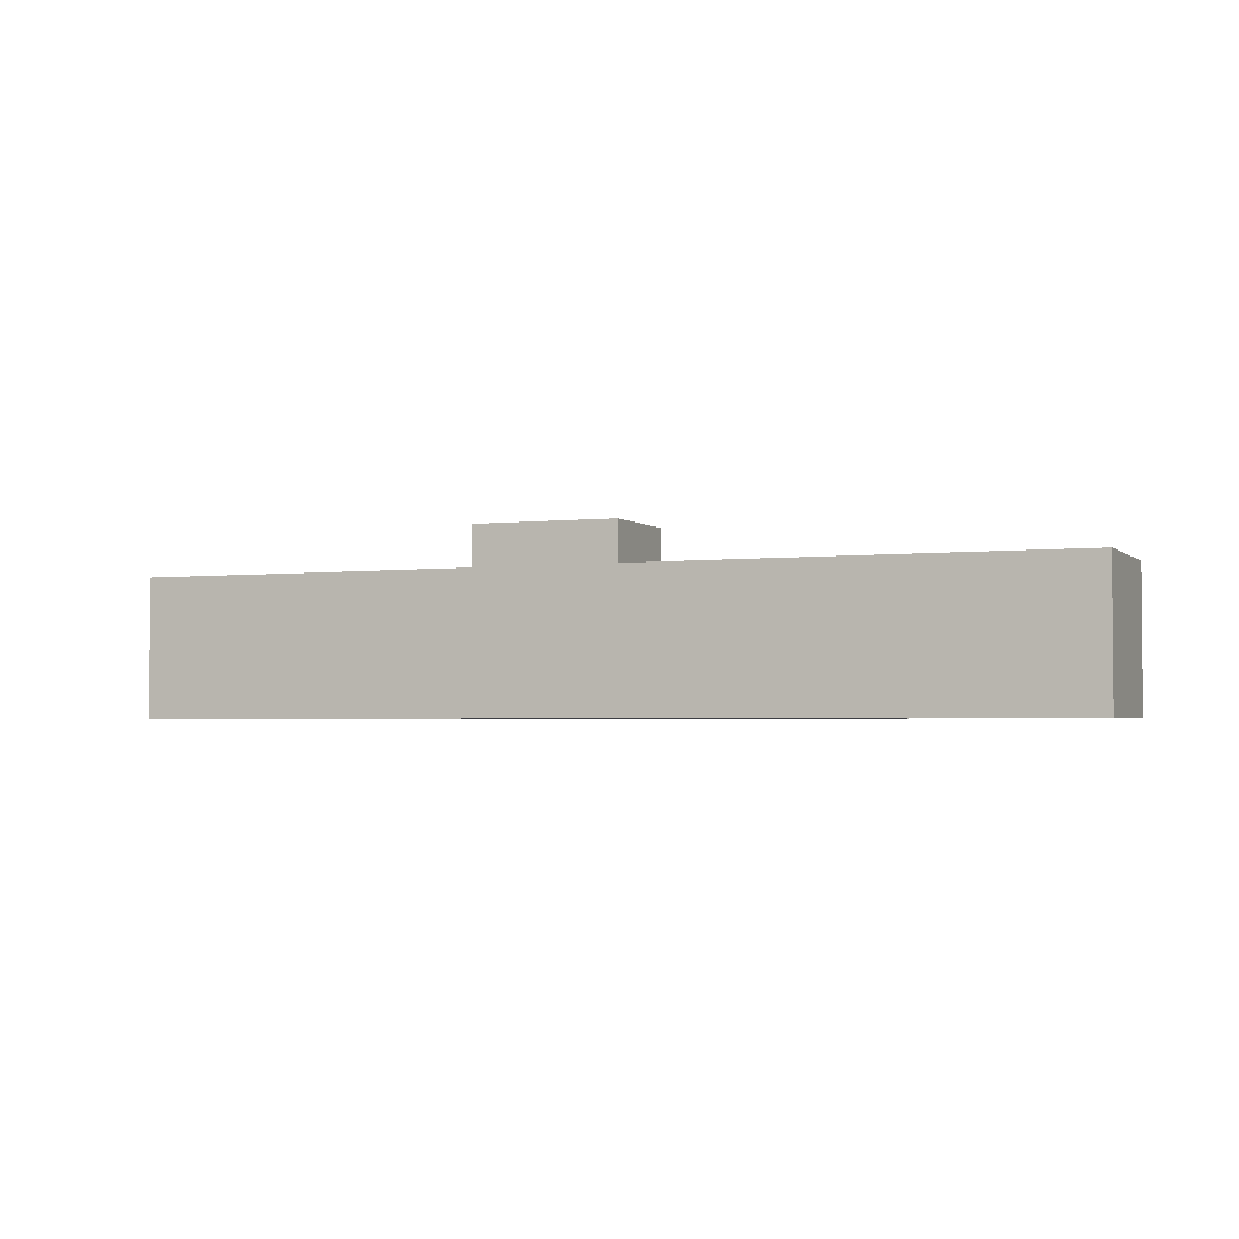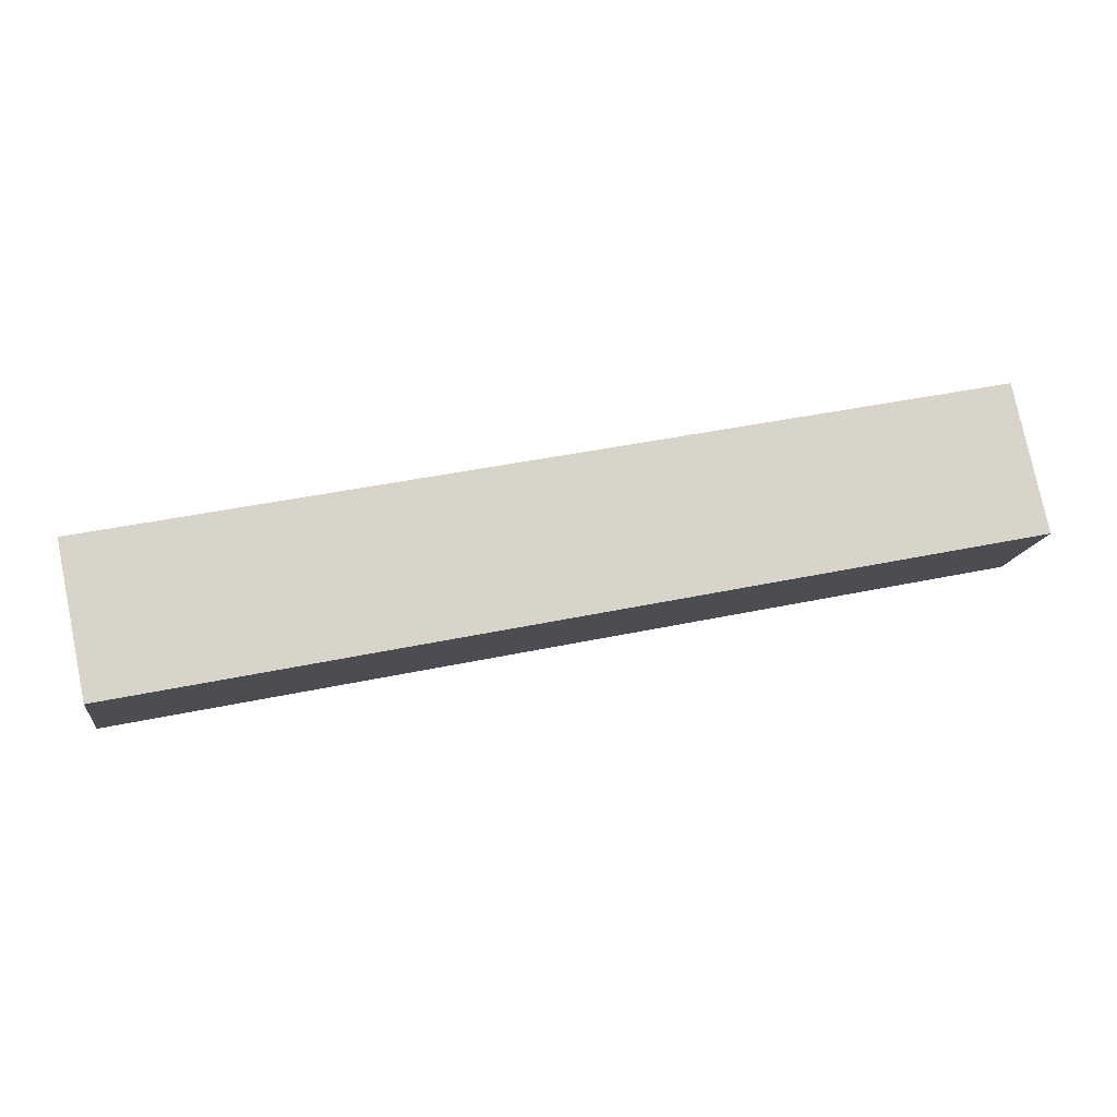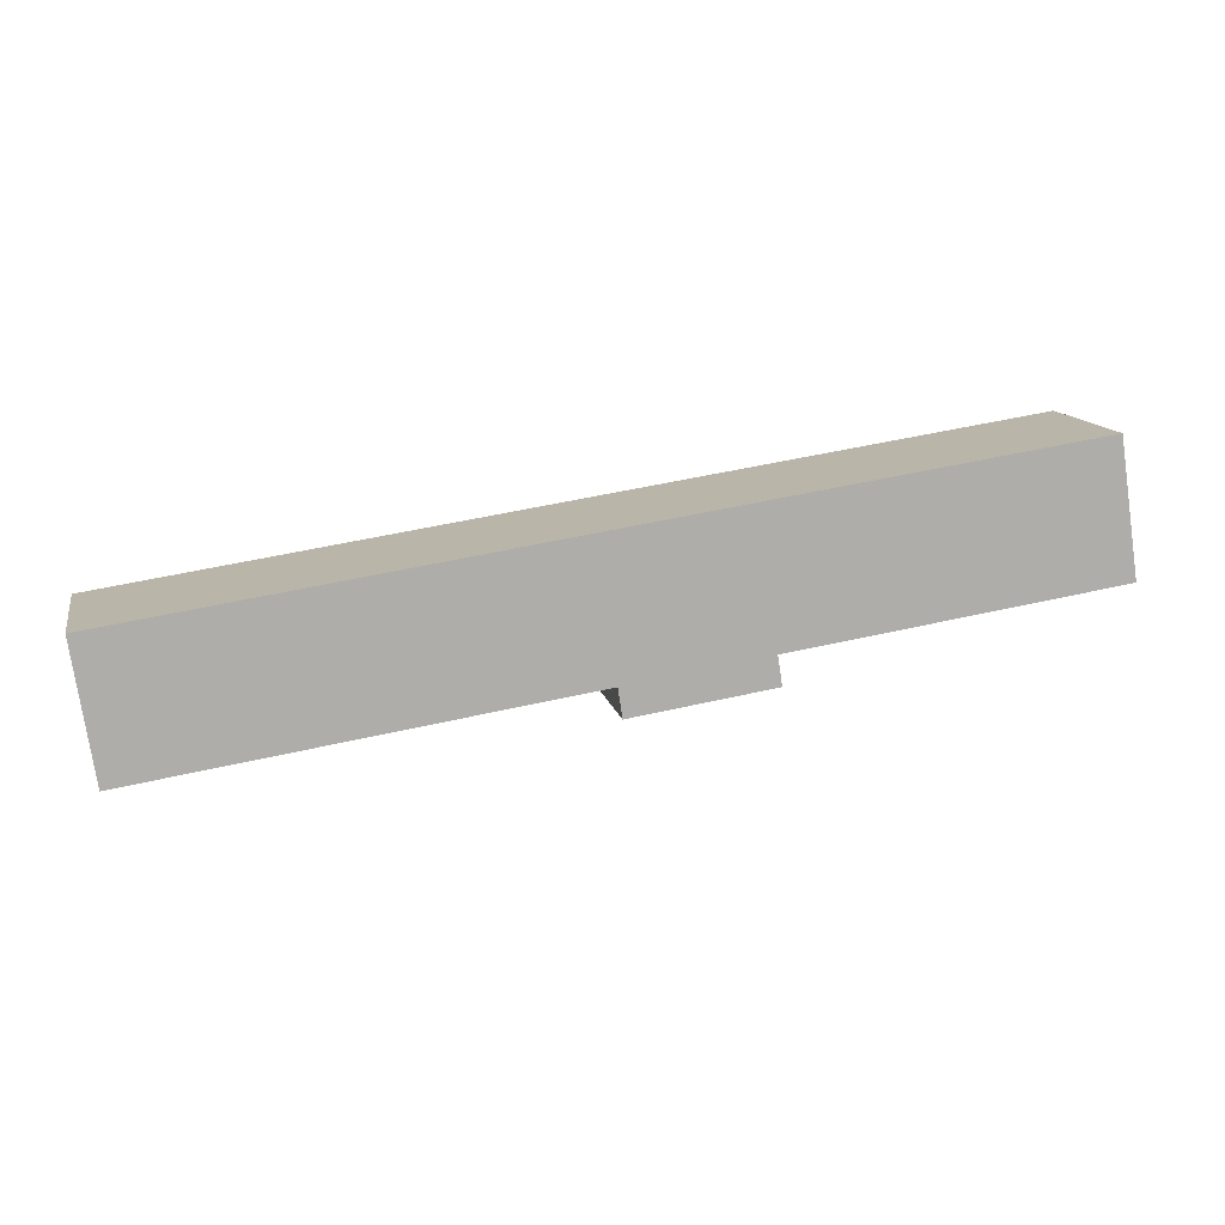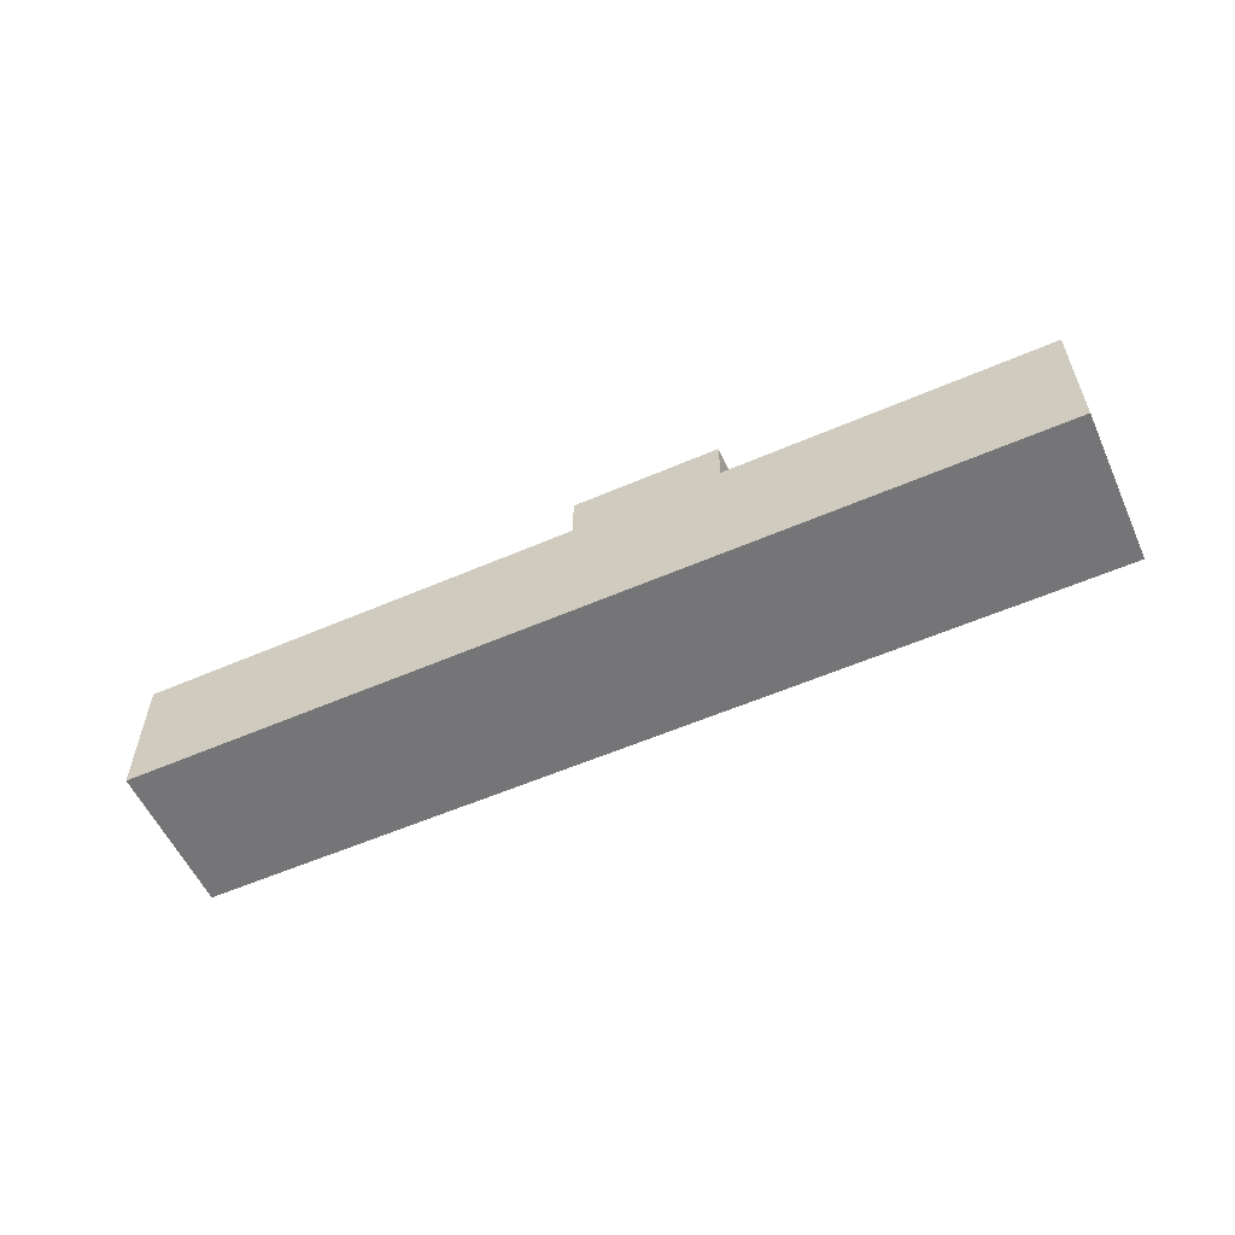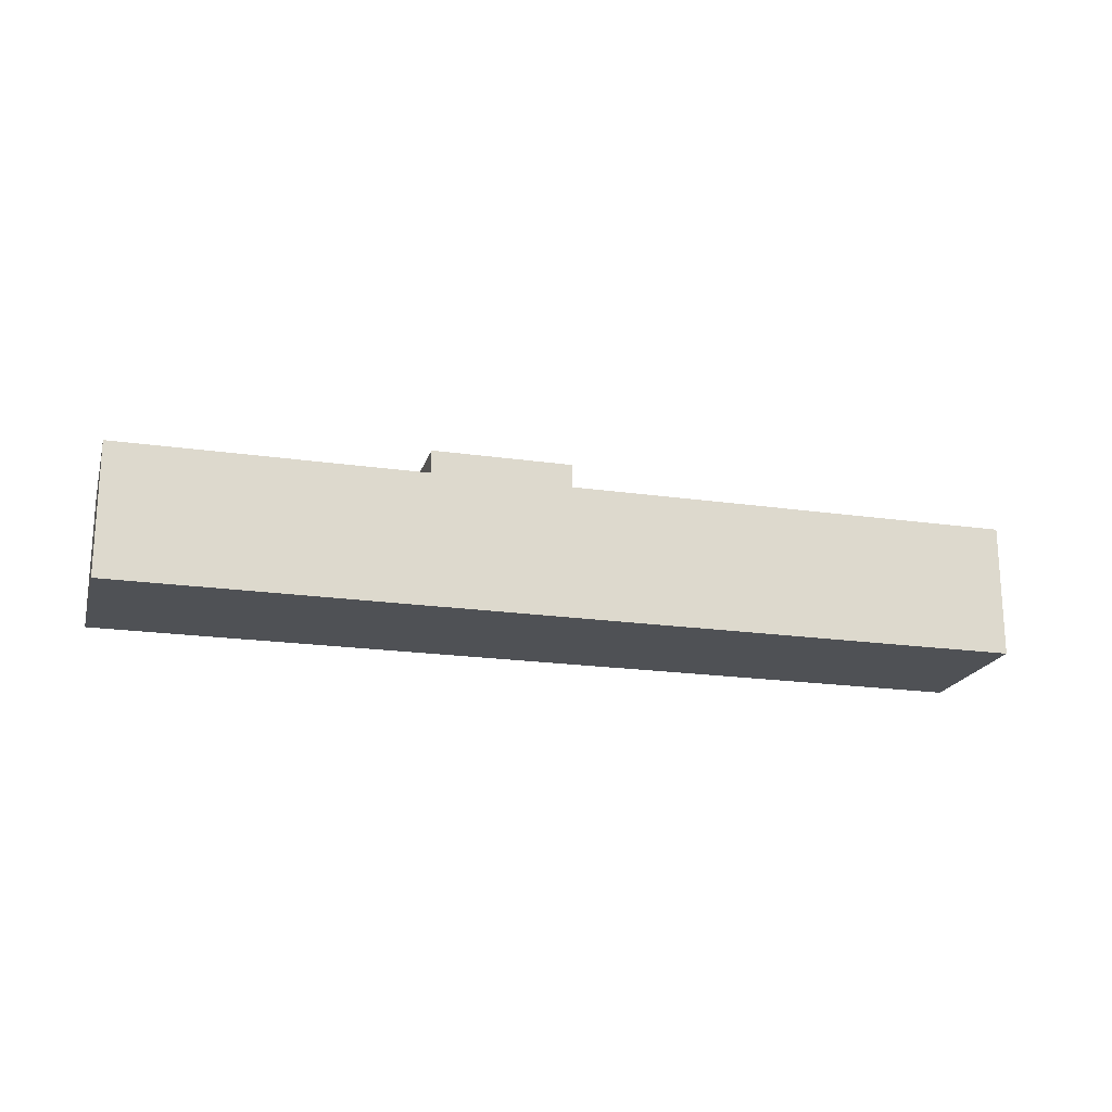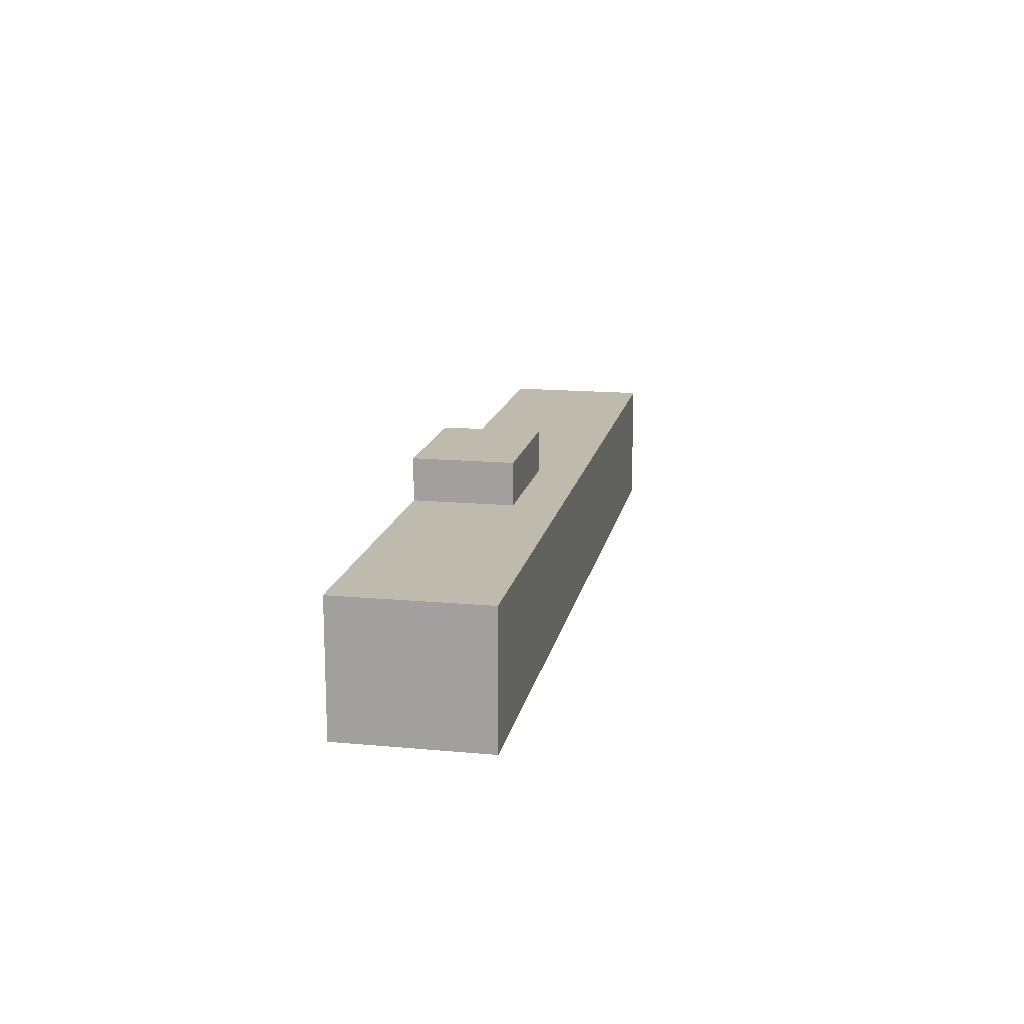
<metadata>
{"format":"obj","ext":"obj","renderer":"f3d","projection":"perspective","resolution":1024,"background":"white","views":[{"elev":-2.9,"azim":-169.4,"up":"+Y"},{"elev":-14.0,"azim":-7.9,"up":"+Z"},{"elev":-75.5,"azim":8.4,"up":"+Z"},{"elev":-56.6,"azim":12.6,"up":"+Y"},{"elev":-19.7,"azim":153.1,"up":"+Y"},{"elev":15.4,"azim":89.2,"up":"+Y"}]}
</metadata>
<code>
v -411.2 -265.3 910.5
v -413.6 -265.3 921.8
v -437.3 -265.3 916.9
v -448.2 -265.3 914.6
v -469.1 -265.3 910.3
v -481.2 -265.3 907.7
v -478.9 -265.3 896.4
v -473.6 -265.3 897.5
v -435.7 -251.7 909.2
v -437.3 -251.7 916.9
v -448.2 -251.7 914.6
v -446.6 -251.7 906.9
v -473.6 -255.1 897.5
v -411.2 -255.1 910.5
v -413.6 -255.1 921.8
v -437.3 -255.1 916.9
v -435.7 -255.1 909.2
v -446.6 -255.1 906.9
v -448.2 -255.1 914.6
v -469.1 -255.1 910.3
v -481.2 -255.1 907.7
v -478.9 -255.1 896.4
g CityEngineShapeMaterial_391
f 2 1 8 7 6 5 4 3
f 10 9 12 11
f 14 13 22 21 20 19 18 17 16 15
f 12 18 19 11
f 18 17 9 12
f 17 16 10 9
f 1 8 13 14
f 8 7 22 13
f 7 6 21 22
f 6 5 20 21
f 5 4 19 20
f 4 3 10 11
f 3 2 15 16
f 2 1 14 15

</code>
